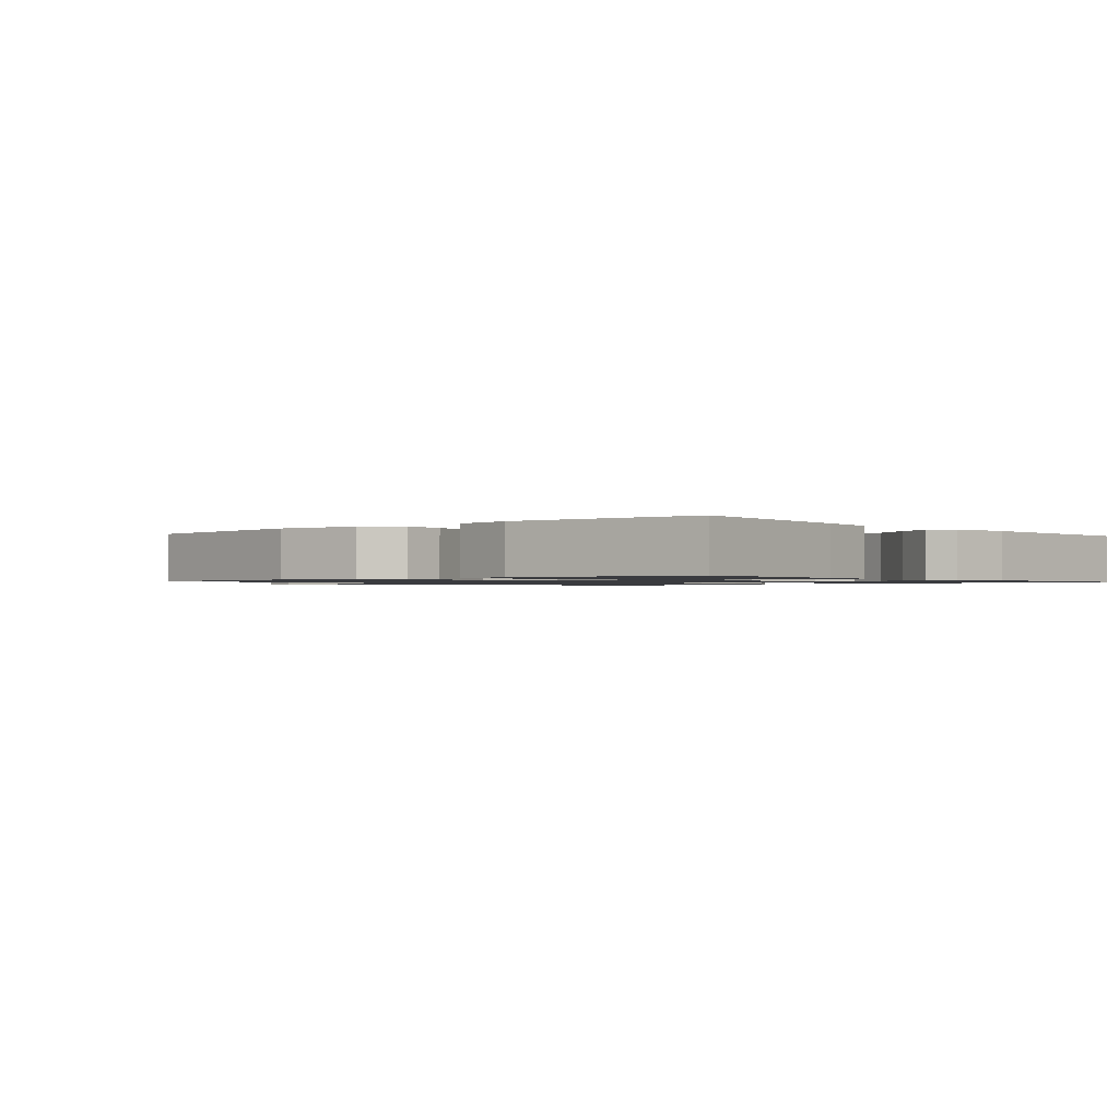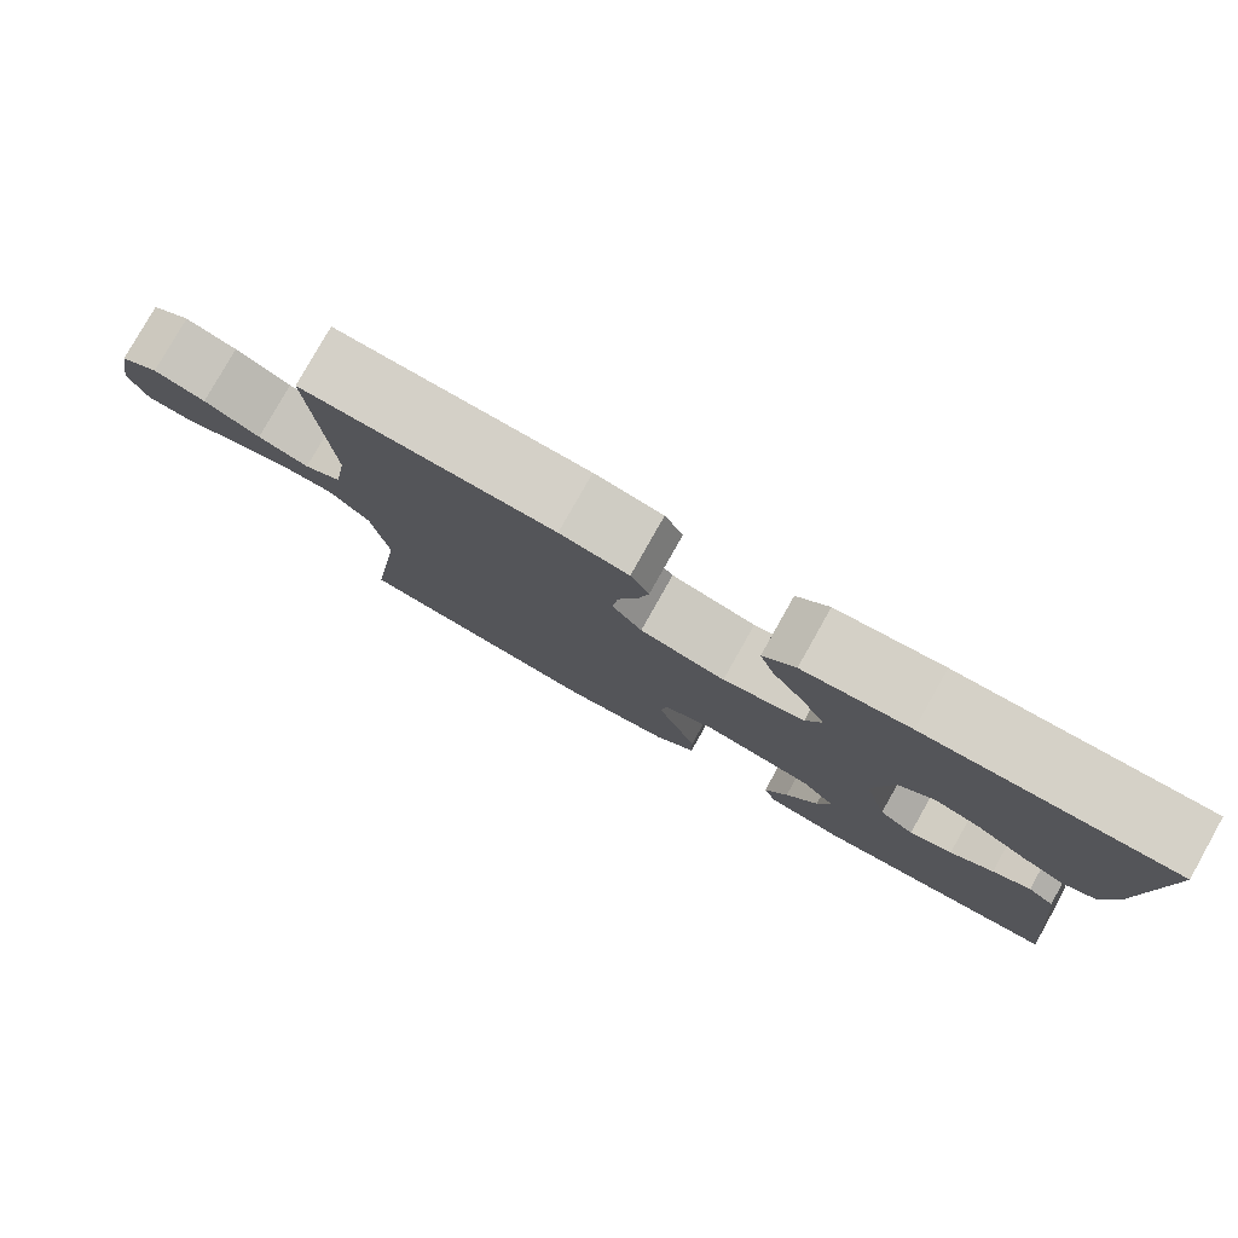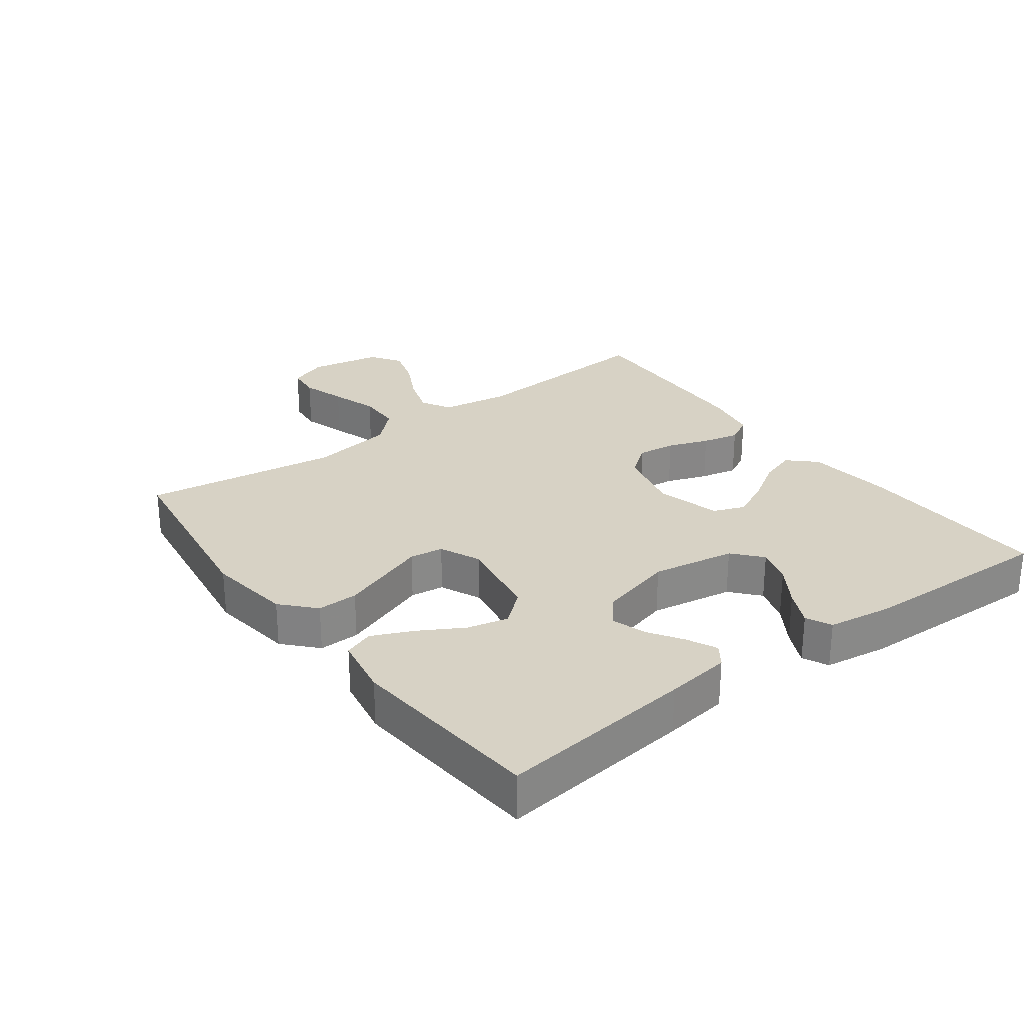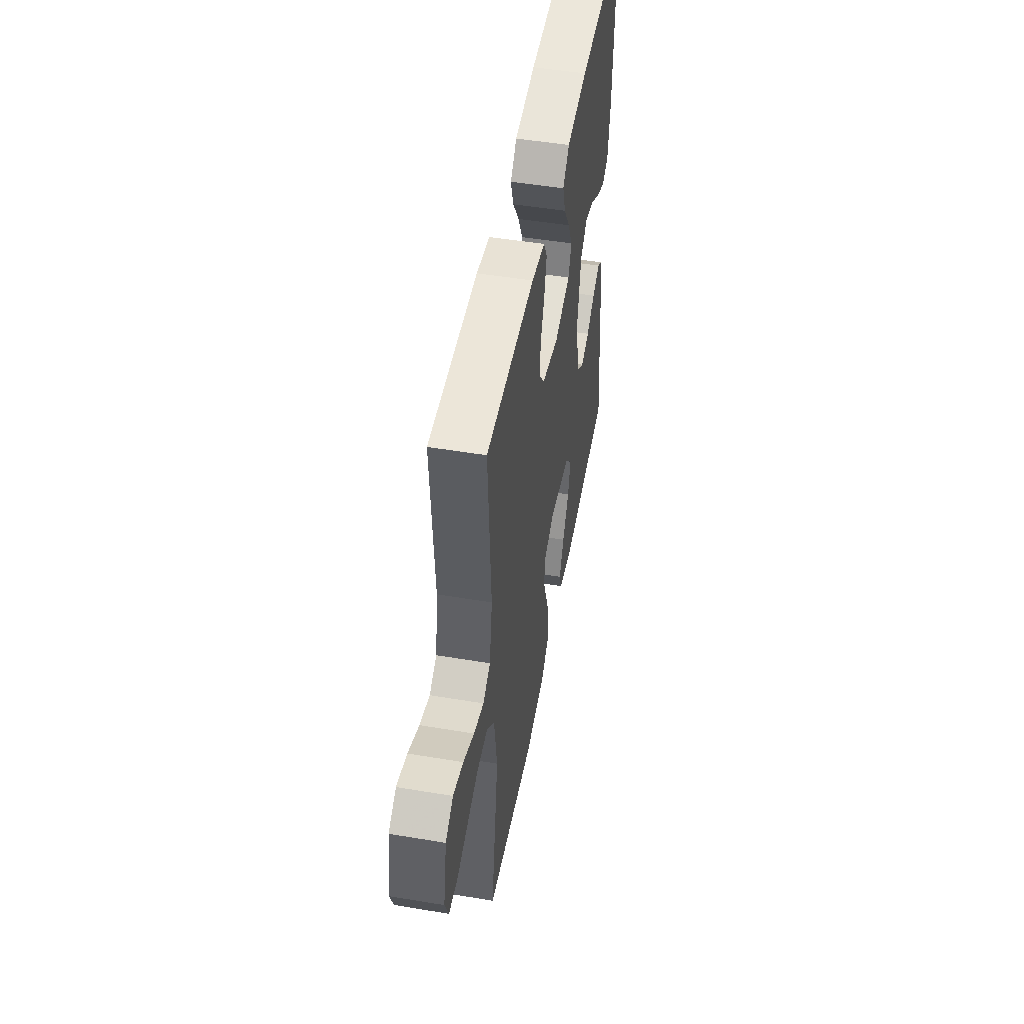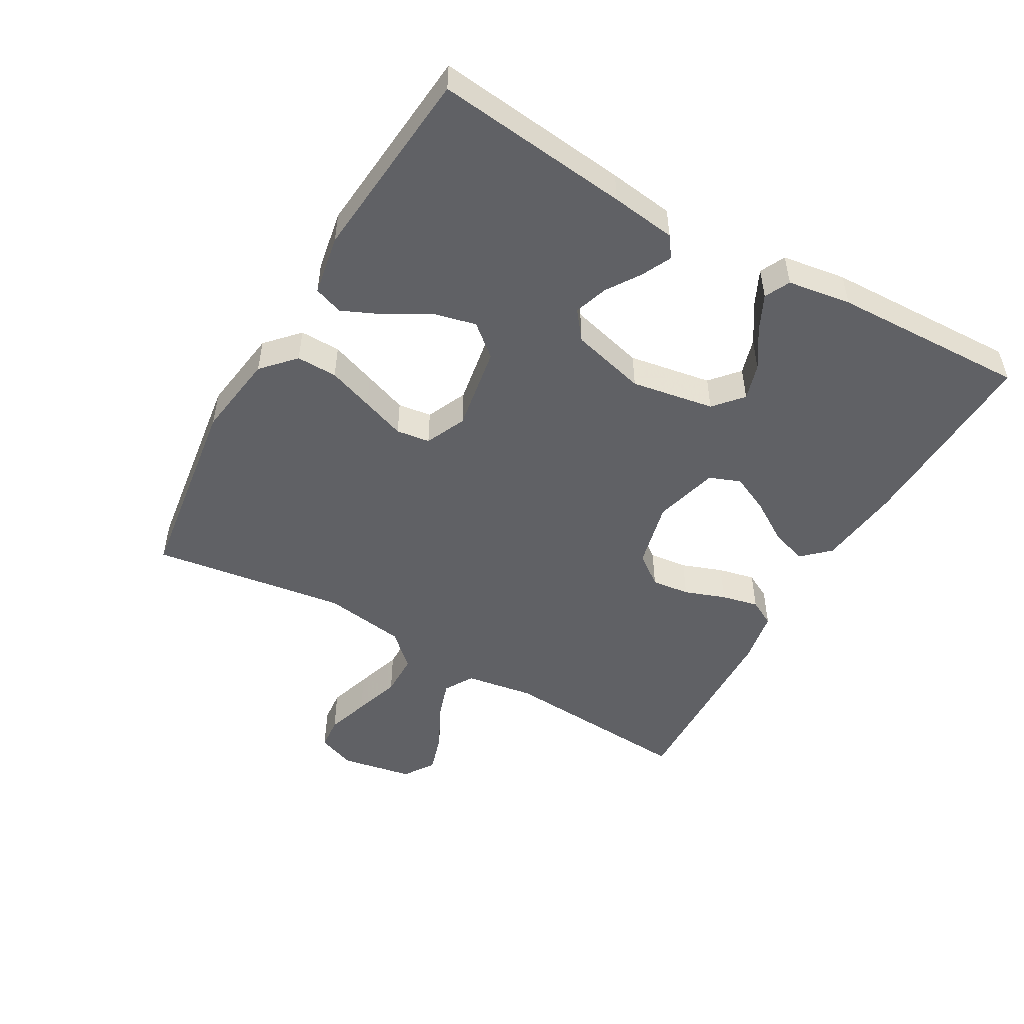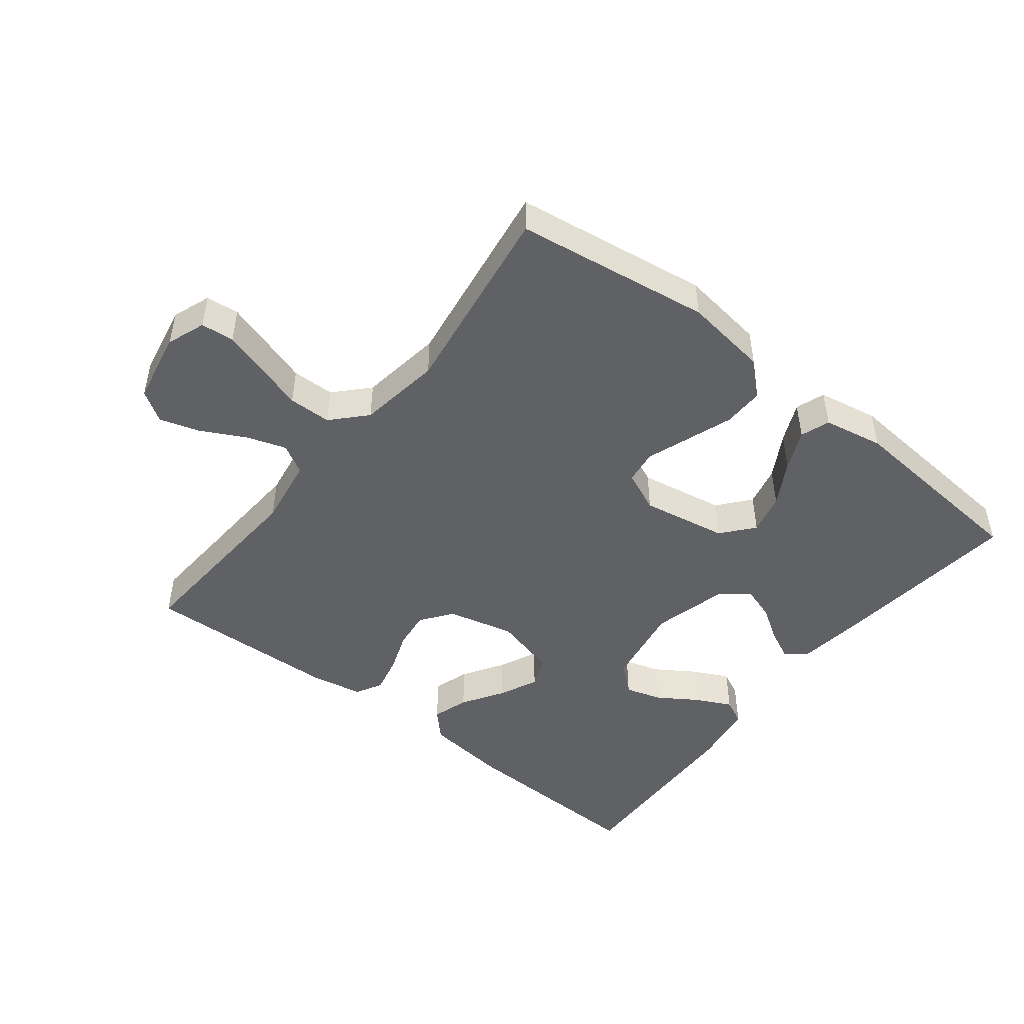
<metadata>
{"format":"obj","ext":"obj","renderer":"f3d","projection":"perspective","resolution":1024,"background":"white","views":[{"elev":-1.2,"azim":-138.8,"up":"+Y"},{"elev":79.7,"azim":-150.6,"up":"+Z"},{"elev":27.6,"azim":-126.8,"up":"+Y"},{"elev":50.2,"azim":100.4,"up":"+Z"},{"elev":-50.0,"azim":-119.9,"up":"+Y"},{"elev":-47.6,"azim":141.9,"up":"+Y"}]}
</metadata>
<code>
v -0.5 0.07 0.5
v -0.2 0.07 0.49
v -0.071 0.07 0.475
v -0.032 0.07 0.434
v -0.05 0.07 0.378
v -0.09 0.07 0.315
v -0.118 0.07 0.255
v -0.099 0.07 0.207
v 0 0.07 0.181
v 0.103 0.07 0.206
v 0.139 0.07 0.254
v 0.132 0.07 0.313
v 0.109 0.07 0.376
v 0.096 0.07 0.433
v 0.118 0.07 0.474
v 0.2 0.07 0.489
v 0.5 0.07 0.5
v 0.481 0.07 0.2
v 0.498 0.07 0.094
v 0.543 0.07 0.068
v 0.604 0.07 0.088
v 0.671 0.07 0.123
v 0.733 0.07 0.142
v 0.78 0.07 0.111
v 0.801 0.07 0
v 0.779 0.07 -0.059
v 0.728 0.07 -0.064
v 0.661 0.07 -0.043
v 0.589 0.07 -0.02
v 0.523 0.07 -0.021
v 0.475 0.07 -0.072
v 0.456 0.07 -0.2
v 0.5 0.07 -0.5
v 0.2 0.07 -0.543
v 0.07 0.07 -0.525
v 0.02 0.07 -0.479
v 0.021 0.07 -0.416
v 0.046 0.07 -0.346
v 0.07 0.07 -0.279
v 0.063 0.07 -0.227
v 0 0.07 -0.199
v -0.132 0.07 -0.222
v -0.173 0.07 -0.271
v -0.158 0.07 -0.334
v -0.119 0.07 -0.402
v -0.091 0.07 -0.464
v -0.107 0.07 -0.509
v -0.2 0.07 -0.526
v -0.5 0.07 -0.5
v -0.467 0.07 -0.2
v -0.454 0.07 -0.1
v -0.422 0.07 -0.077
v -0.376 0.07 -0.099
v -0.324 0.07 -0.133
v -0.272 0.07 -0.15
v -0.229 0.07 -0.116
v -0.199 0.07 0
v -0.221 0.07 0.128
v -0.265 0.07 0.166
v -0.321 0.07 0.149
v -0.381 0.07 0.11
v -0.436 0.07 0.083
v -0.475 0.07 0.102
v -0.49 0.07 0.2
v -0.5 0 0.5
v -0.2 0 0.49
v -0.071 0 0.475
v -0.032 0 0.434
v -0.05 0 0.378
v -0.09 0 0.315
v -0.118 0 0.255
v -0.099 0 0.207
v 0 0 0.181
v 0.103 0 0.206
v 0.139 0 0.254
v 0.132 0 0.313
v 0.109 0 0.376
v 0.096 0 0.433
v 0.118 0 0.474
v 0.2 0 0.489
v 0.5 0 0.5
v 0.481 0 0.2
v 0.498 0 0.094
v 0.543 0 0.068
v 0.604 0 0.088
v 0.671 0 0.123
v 0.733 0 0.142
v 0.78 0 0.111
v 0.801 0 0
v 0.779 0 -0.059
v 0.728 0 -0.064
v 0.661 0 -0.043
v 0.589 0 -0.02
v 0.523 0 -0.021
v 0.475 0 -0.072
v 0.456 0 -0.2
v 0.5 0 -0.5
v 0.2 0 -0.543
v 0.07 0 -0.525
v 0.02 0 -0.479
v 0.021 0 -0.416
v 0.046 0 -0.346
v 0.07 0 -0.279
v 0.063 0 -0.227
v 0 0 -0.199
v -0.132 0 -0.222
v -0.173 0 -0.271
v -0.158 0 -0.334
v -0.119 0 -0.402
v -0.091 0 -0.464
v -0.107 0 -0.509
v -0.2 0 -0.526
v -0.5 0 -0.5
v -0.467 0 -0.2
v -0.454 0 -0.1
v -0.422 0 -0.077
v -0.376 0 -0.099
v -0.324 0 -0.133
v -0.272 0 -0.15
v -0.229 0 -0.116
v -0.199 0 0
v -0.221 0 0.128
v -0.265 0 0.166
v -0.321 0 0.149
v -0.381 0 0.11
v -0.436 0 0.083
v -0.475 0 0.102
v -0.49 0 0.2
f 60 61 62 63
f 60 63 64 1
f 51 52 53 54
f 51 54 55
f 50 51 55
f 49 50 55
f 48 49 55 56
f 44 45 46 47
f 44 47 48 56
f 36 37 38 39
f 34 35 36 39
f 32 33 34 39
f 31 32 39 40
f 30 31 40 41
f 26 27 28 29
f 24 25 26 29
f 24 29 30
f 21 22 23 24
f 20 21 24 30
f 19 20 30 41
f 15 16 17 18
f 12 13 14 15
f 11 12 15 18
f 10 11 18 19
f 3 4 5 6
f 3 6 7
f 2 3 7
f 59 60 1 2
f 58 59 2 7
f 57 58 7 8
f 56 57 8 9
f 43 44 56
f 42 43 56 9
f 19 41 42
f 9 10 19 42
f 127 126 125 124
f 65 128 127 124
f 118 117 116 115
f 119 118 115
f 119 115 114
f 119 114 113
f 120 119 113 112
f 111 110 109 108
f 120 112 111 108
f 103 102 101 100
f 103 100 99 98
f 103 98 97 96
f 104 103 96 95
f 105 104 95 94
f 93 92 91 90
f 93 90 89 88
f 94 93 88
f 88 87 86 85
f 94 88 85 84
f 105 94 84 83
f 82 81 80 79
f 79 78 77 76
f 82 79 76 75
f 83 82 75 74
f 70 69 68 67
f 71 70 67
f 71 67 66
f 66 65 124 123
f 71 66 123 122
f 72 71 122 121
f 73 72 121 120
f 120 108 107
f 73 120 107 106
f 106 105 83
f 106 83 74 73
f 1 65 66 2
f 2 66 67 3
f 3 67 68 4
f 4 68 69 5
f 5 69 70 6
f 6 70 71 7
f 7 71 72 8
f 8 72 73 9
f 9 73 74 10
f 10 74 75 11
f 11 75 76 12
f 12 76 77 13
f 13 77 78 14
f 14 78 79 15
f 15 79 80 16
f 16 80 81 17
f 17 81 82 18
f 18 82 83 19
f 19 83 84 20
f 20 84 85 21
f 21 85 86 22
f 22 86 87 23
f 23 87 88 24
f 24 88 89 25
f 25 89 90 26
f 26 90 91 27
f 27 91 92 28
f 28 92 93 29
f 29 93 94 30
f 30 94 95 31
f 31 95 96 32
f 32 96 97 33
f 33 97 98 34
f 34 98 99 35
f 35 99 100 36
f 36 100 101 37
f 37 101 102 38
f 38 102 103 39
f 39 103 104 40
f 40 104 105 41
f 41 105 106 42
f 42 106 107 43
f 43 107 108 44
f 44 108 109 45
f 45 109 110 46
f 46 110 111 47
f 47 111 112 48
f 48 112 113 49
f 49 113 114 50
f 50 114 115 51
f 51 115 116 52
f 52 116 117 53
f 53 117 118 54
f 54 118 119 55
f 55 119 120 56
f 56 120 121 57
f 57 121 122 58
f 58 122 123 59
f 59 123 124 60
f 60 124 125 61
f 61 125 126 62
f 62 126 127 63
f 63 127 128 64
f 64 128 65 1

</code>
